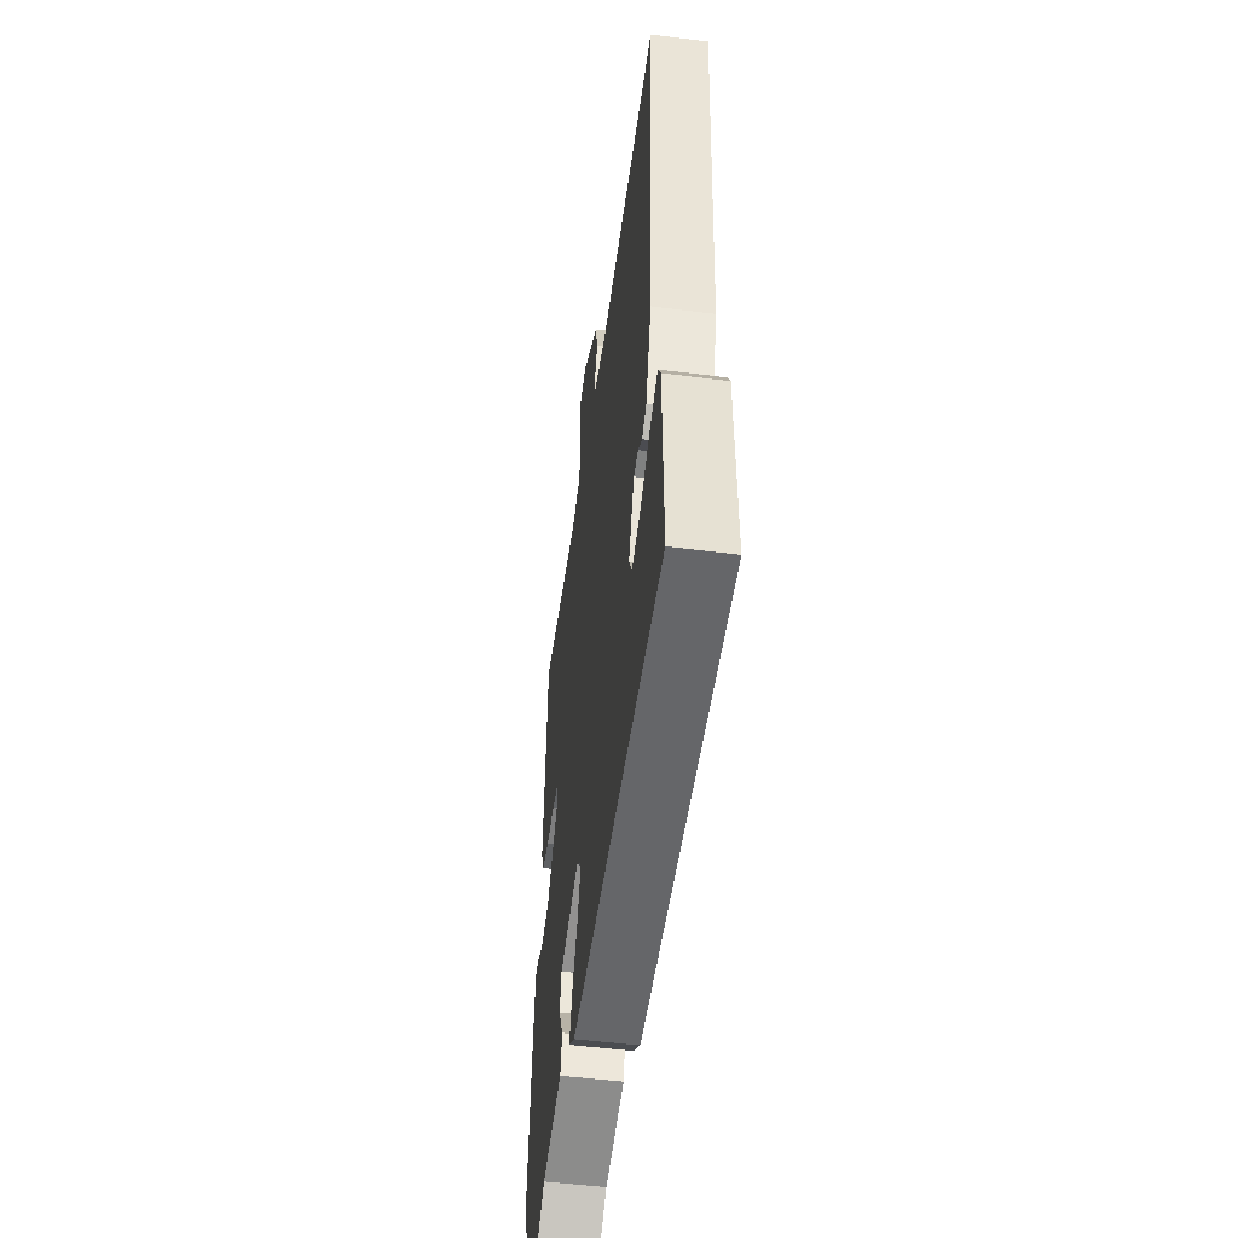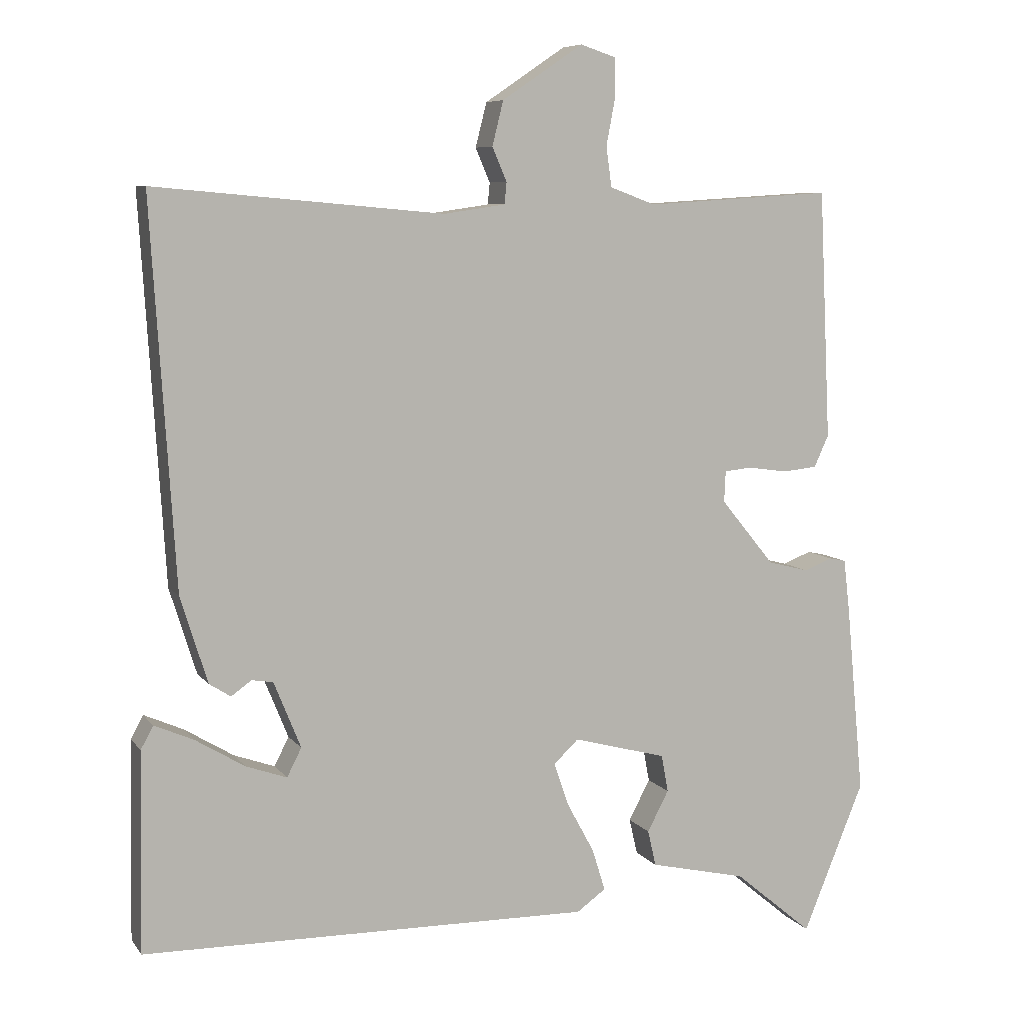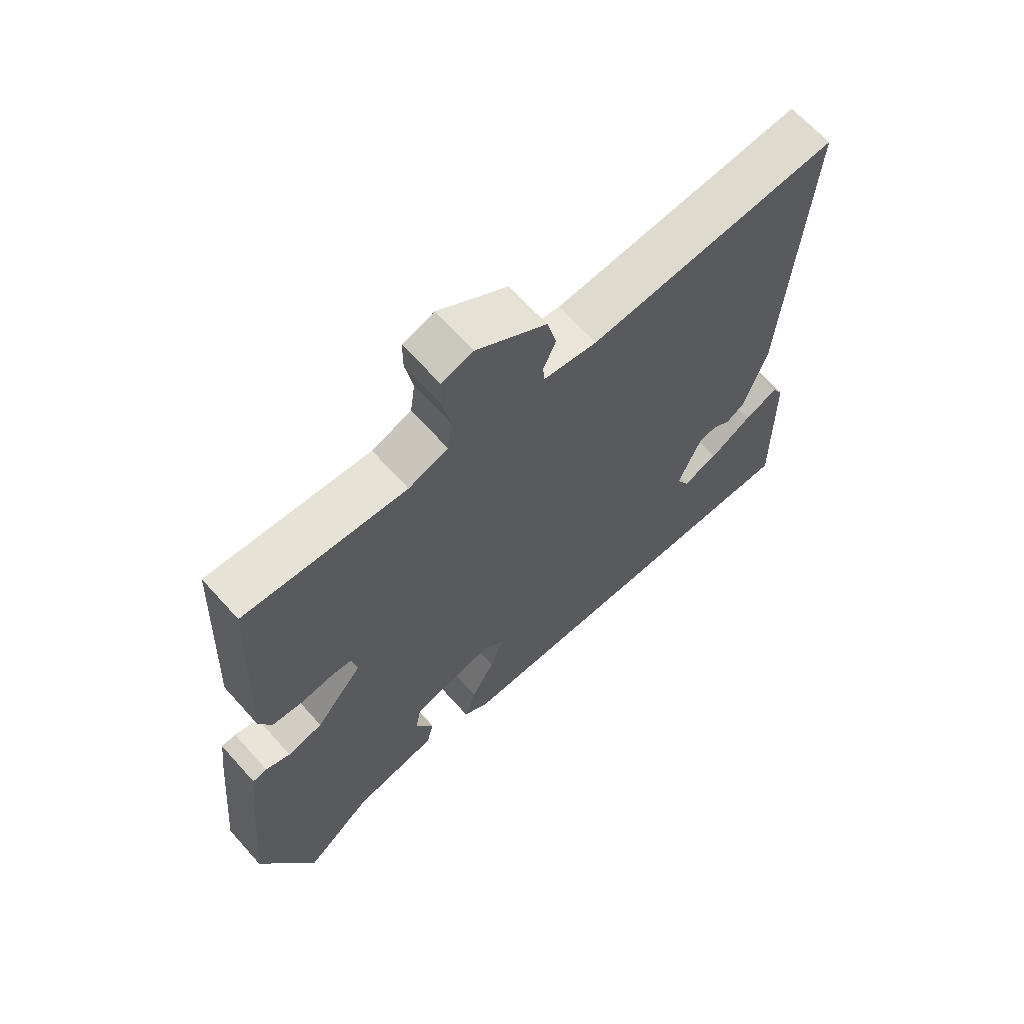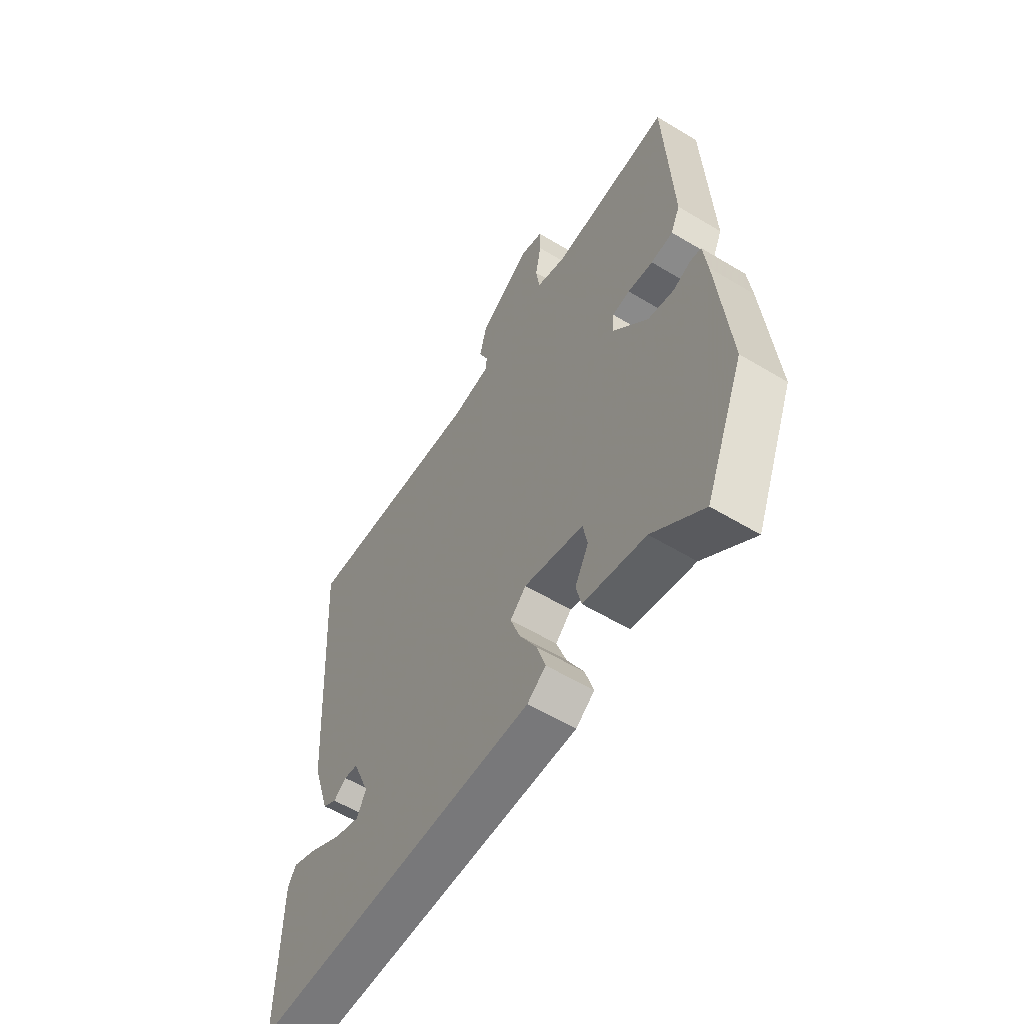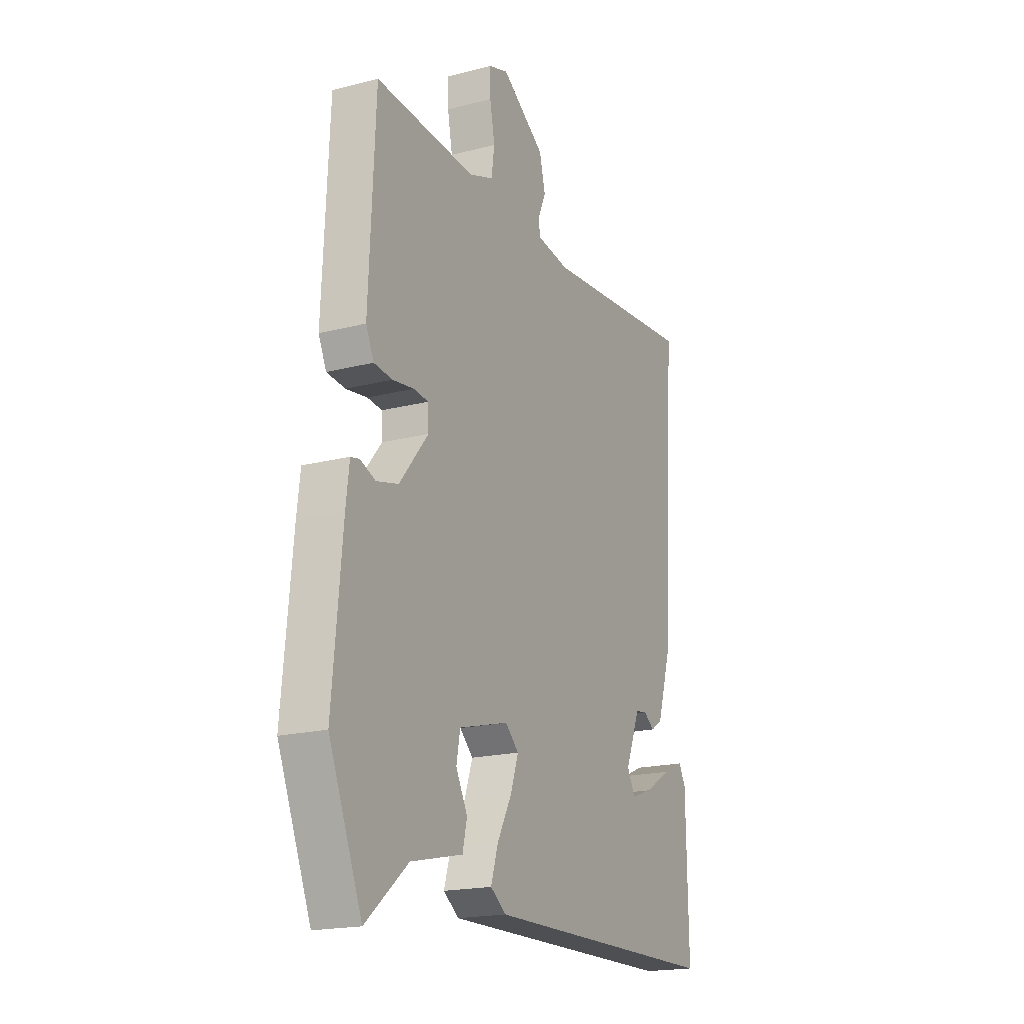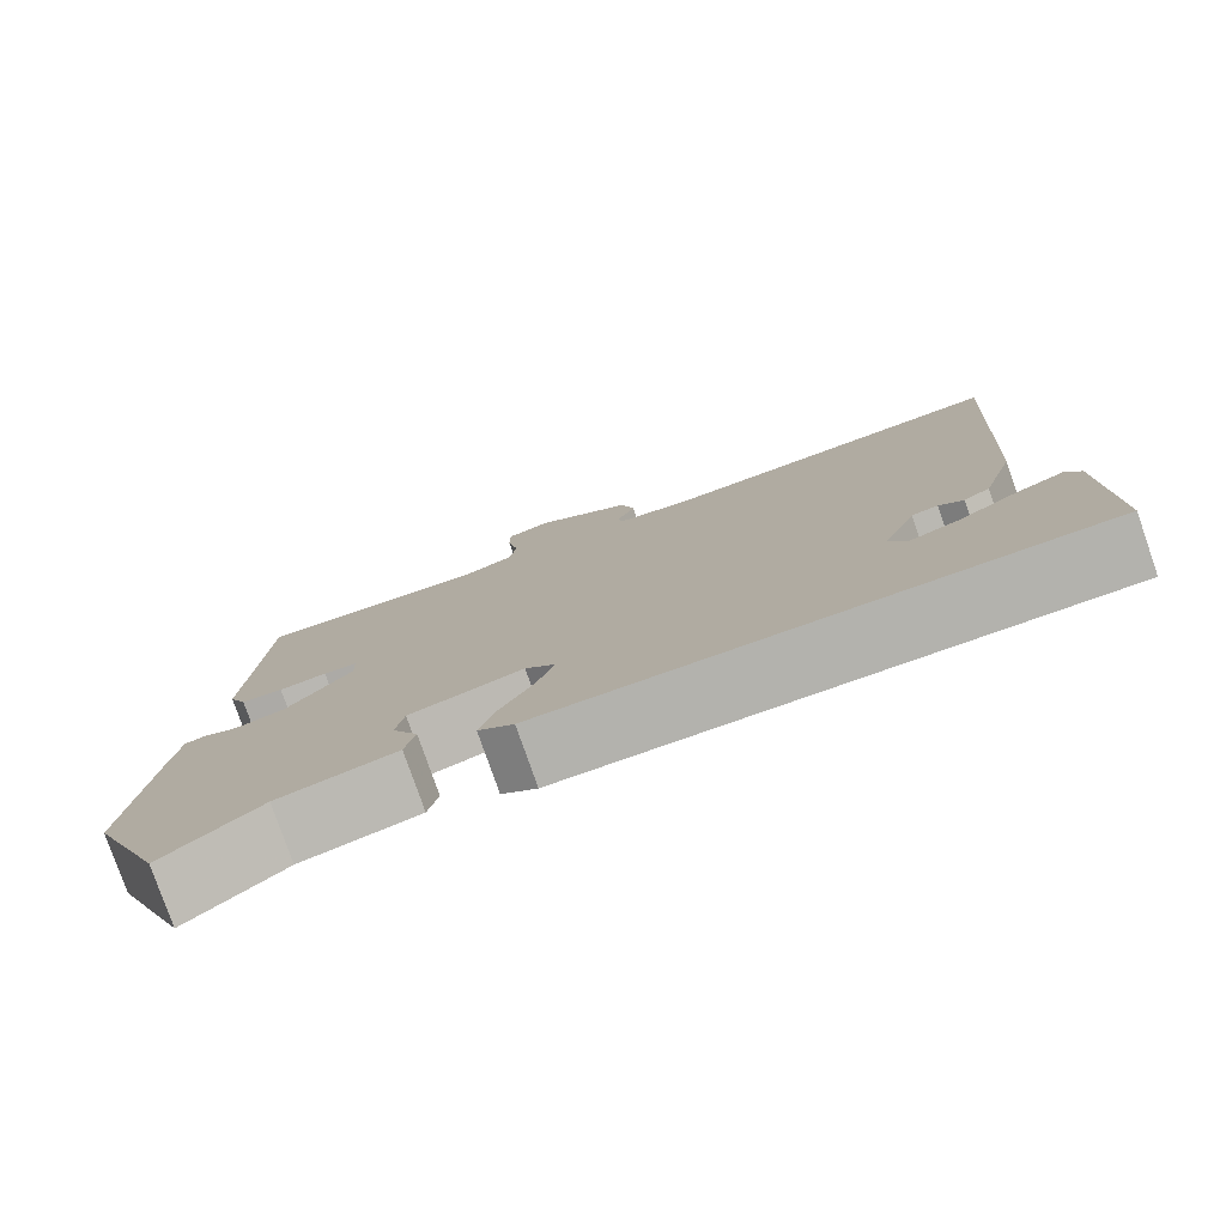
<metadata>
{"format":"obj","ext":"obj","renderer":"f3d","projection":"perspective","resolution":1024,"background":"white","views":[{"elev":-51.1,"azim":-97.9,"up":"+Z"},{"elev":7.5,"azim":-20.3,"up":"+Z"},{"elev":66.2,"azim":138.1,"up":"+Z"},{"elev":-58.3,"azim":58.1,"up":"+Z"},{"elev":-18.9,"azim":116.2,"up":"+Z"},{"elev":-79.0,"azim":-160.8,"up":"+Z"}]}
</metadata>
<code>
v -0.553 0.07 -0.487
v -0.548 0.07 -0.199
v -0.53 0.07 -0.166
v -0.473 0.07 -0.191
v -0.402 0.07 -0.234
v -0.343 0.07 -0.255
v -0.322 0.07 -0.214
v -0.361 0.07 -0.118
v -0.392 0.07 -0.113
v -0.421 0.07 -0.134
v -0.452 0.07 -0.114
v -0.491 0.07 0.011
v -0.525 0.07 0.563
v -0.108 0.07 0.526
v -0.019 0.07 0.539
v -0.016 0.07 0.57
v -0.037 0.07 0.619
v -0.021 0.07 0.683
v 0.096 0.07 0.762
v 0.148 0.07 0.745
v 0.148 0.07 0.69
v 0.135 0.07 0.621
v 0.143 0.07 0.563
v 0.209 0.07 0.539
v 0.479 0.07 0.556
v 0.496 0.07 0.196
v 0.475 0.07 0.15
v 0.425 0.07 0.145
v 0.368 0.07 0.153
v 0.328 0.07 0.149
v 0.326 0.07 0.104
v 0.404 0.07 0.009
v 0.463 0.07 -0.006
v 0.504 0.07 0.01
v 0.528 0.07 0.005
v 0.537 0.07 -0.07
v 0.563 0.07 -0.347
v 0.474 0.07 -0.564
v 0.36 0.07 -0.469
v 0.22 0.07 -0.437
v 0.208 0.07 -0.385
v 0.239 0.07 -0.326
v 0.229 0.07 -0.272
v 0.094 0.07 -0.236
v 0.058 0.07 -0.27
v 0.08 0.07 -0.333
v 0.119 0.07 -0.405
v 0.138 0.07 -0.466
v 0.096 0.07 -0.496
v -0.553 0 -0.487
v -0.548 0 -0.199
v -0.53 0 -0.166
v -0.473 0 -0.191
v -0.402 0 -0.234
v -0.343 0 -0.255
v -0.322 0 -0.214
v -0.361 0 -0.118
v -0.392 0 -0.113
v -0.421 0 -0.134
v -0.452 0 -0.114
v -0.491 0 0.011
v -0.525 0 0.563
v -0.108 0 0.526
v -0.019 0 0.539
v -0.016 0 0.57
v -0.037 0 0.619
v -0.021 0 0.683
v 0.096 0 0.762
v 0.148 0 0.745
v 0.148 0 0.69
v 0.135 0 0.621
v 0.143 0 0.563
v 0.209 0 0.539
v 0.479 0 0.556
v 0.496 0 0.196
v 0.475 0 0.15
v 0.425 0 0.145
v 0.368 0 0.153
v 0.328 0 0.149
v 0.326 0 0.104
v 0.404 0 0.009
v 0.463 0 -0.006
v 0.504 0 0.01
v 0.528 0 0.005
v 0.537 0 -0.07
v 0.563 0 -0.347
v 0.474 0 -0.564
v 0.36 0 -0.469
v 0.22 0 -0.437
v 0.208 0 -0.385
v 0.239 0 -0.326
v 0.229 0 -0.272
v 0.094 0 -0.236
v 0.058 0 -0.27
v 0.08 0 -0.333
v 0.119 0 -0.405
v 0.138 0 -0.466
v 0.096 0 -0.496
f 46 47 48 49
f 45 46 49 1
f 44 45 1
f 39 40 41 42
f 39 42 43
f 38 39 43
f 37 38 43
f 36 37 43 44
f 33 34 35 36
f 32 33 36 44
f 26 27 28 29
f 24 25 26 29
f 23 24 29 30
f 19 20 21 22
f 19 22 23
f 16 17 18 19
f 15 16 19 23
f 11 12 13 14
f 9 10 11 14
f 8 9 14 15
f 7 8 15 23
f 2 3 4 5
f 2 5 6
f 1 2 6
f 31 32 44 1
f 6 7 23 30
f 1 6 30 31
f 98 97 96 95
f 50 98 95 94
f 50 94 93
f 91 90 89 88
f 92 91 88
f 92 88 87
f 92 87 86
f 93 92 86 85
f 85 84 83 82
f 93 85 82 81
f 78 77 76 75
f 78 75 74 73
f 79 78 73 72
f 71 70 69 68
f 72 71 68
f 68 67 66 65
f 72 68 65 64
f 63 62 61 60
f 63 60 59 58
f 64 63 58 57
f 72 64 57 56
f 54 53 52 51
f 55 54 51
f 55 51 50
f 50 93 81 80
f 79 72 56 55
f 80 79 55 50
f 1 50 51 2
f 2 51 52 3
f 3 52 53 4
f 4 53 54 5
f 5 54 55 6
f 6 55 56 7
f 7 56 57 8
f 8 57 58 9
f 9 58 59 10
f 10 59 60 11
f 11 60 61 12
f 12 61 62 13
f 13 62 63 14
f 14 63 64 15
f 15 64 65 16
f 16 65 66 17
f 17 66 67 18
f 18 67 68 19
f 19 68 69 20
f 20 69 70 21
f 21 70 71 22
f 22 71 72 23
f 23 72 73 24
f 24 73 74 25
f 25 74 75 26
f 26 75 76 27
f 27 76 77 28
f 28 77 78 29
f 29 78 79 30
f 30 79 80 31
f 31 80 81 32
f 32 81 82 33
f 33 82 83 34
f 34 83 84 35
f 35 84 85 36
f 36 85 86 37
f 37 86 87 38
f 38 87 88 39
f 39 88 89 40
f 40 89 90 41
f 41 90 91 42
f 42 91 92 43
f 43 92 93 44
f 44 93 94 45
f 45 94 95 46
f 46 95 96 47
f 47 96 97 48
f 48 97 98 49
f 49 98 50 1

</code>
